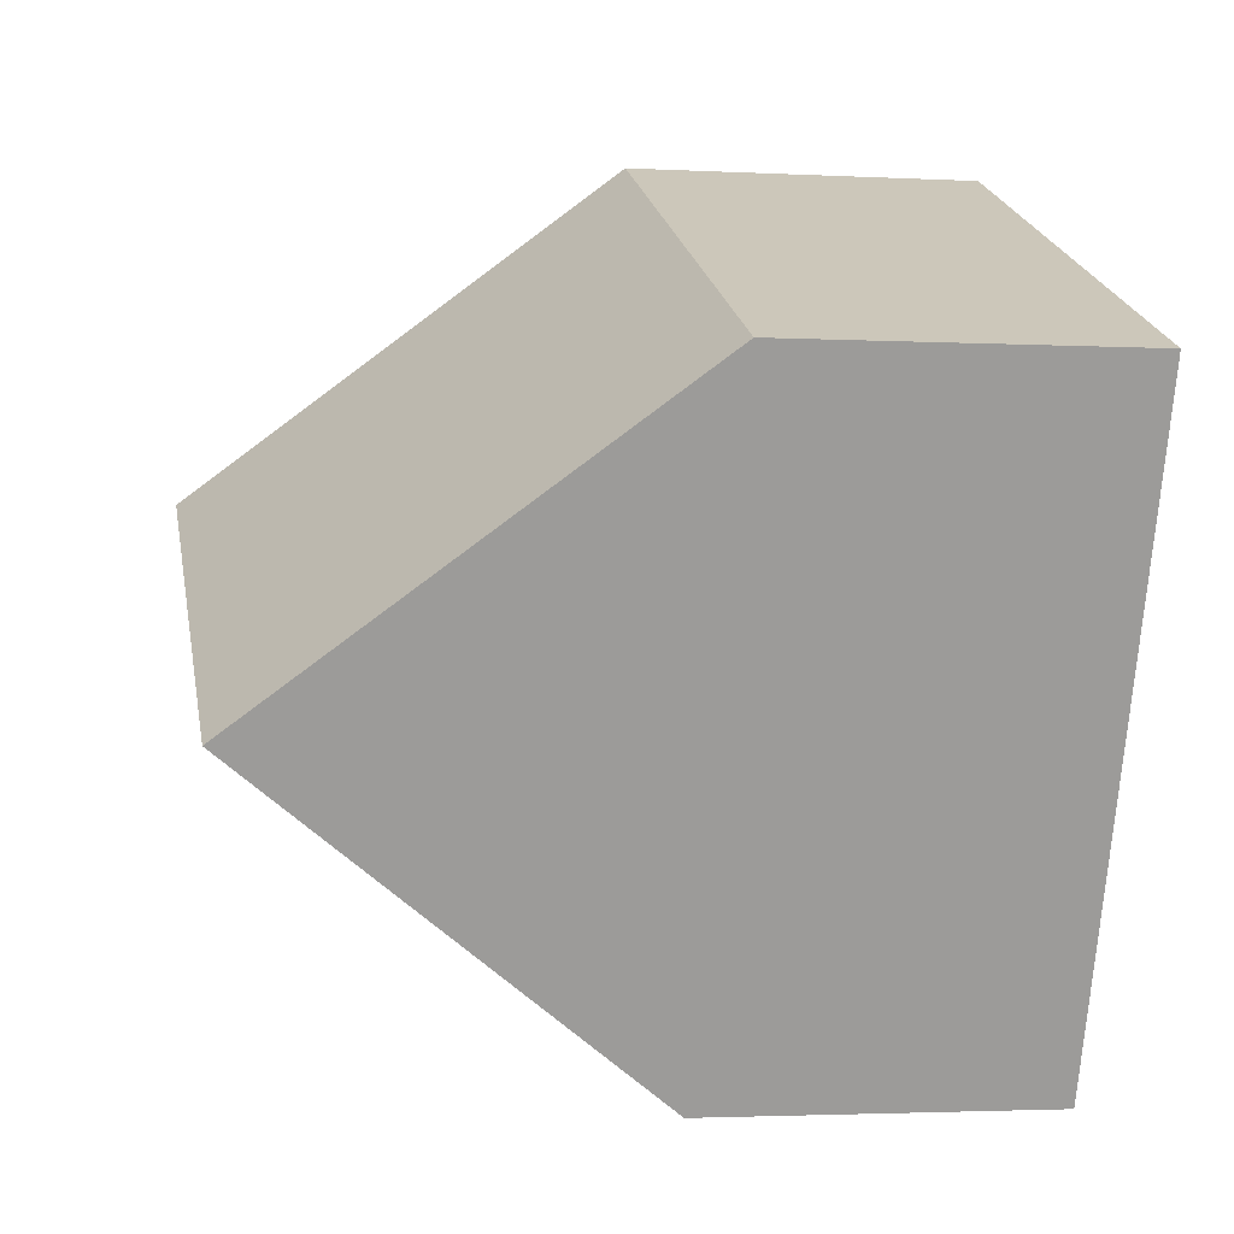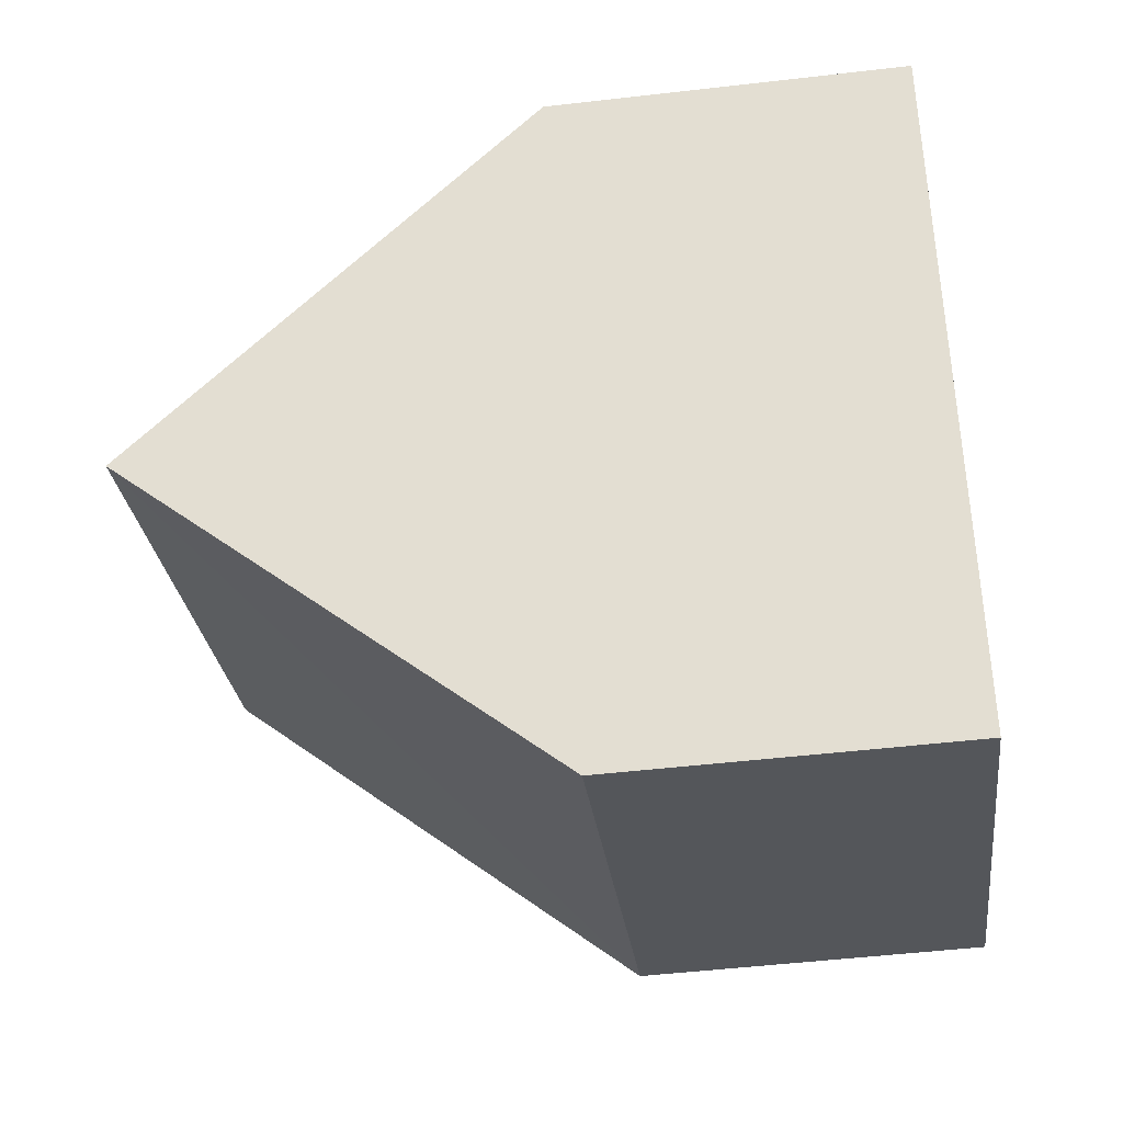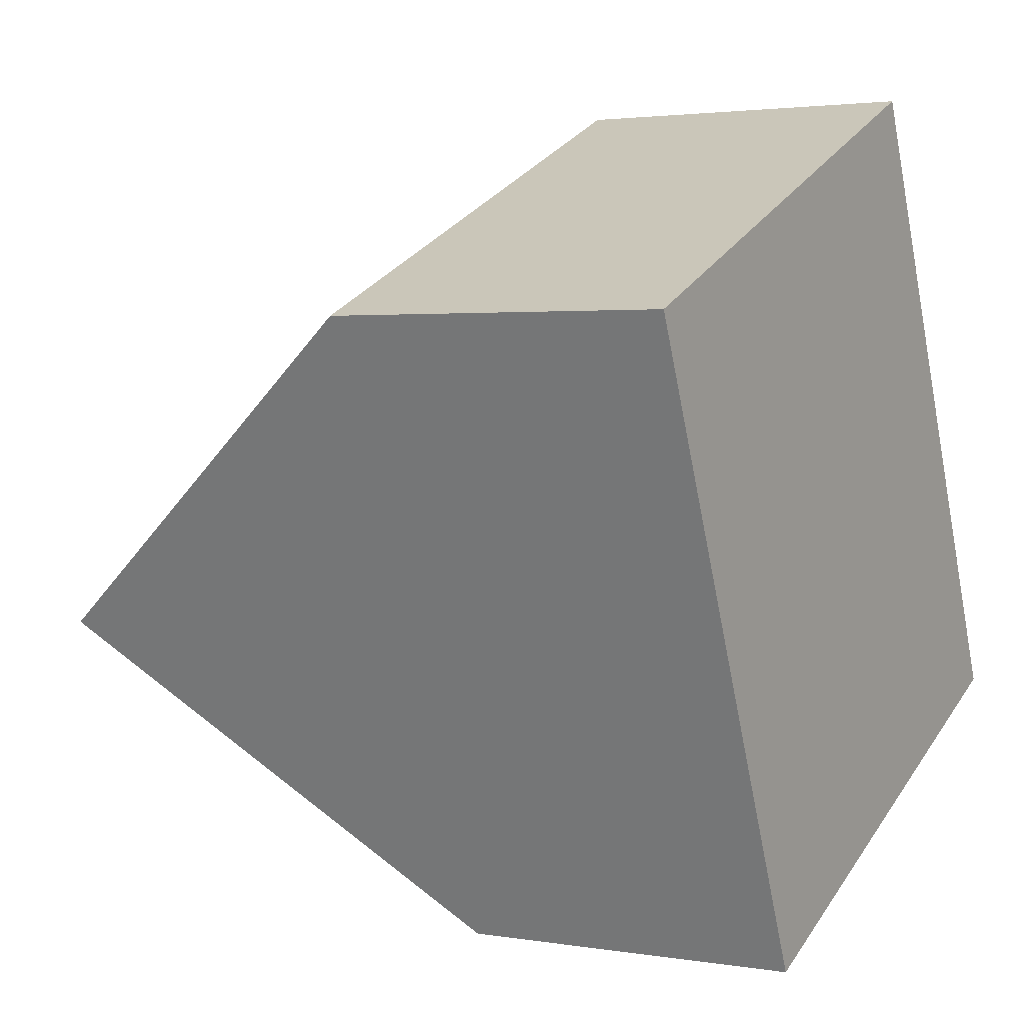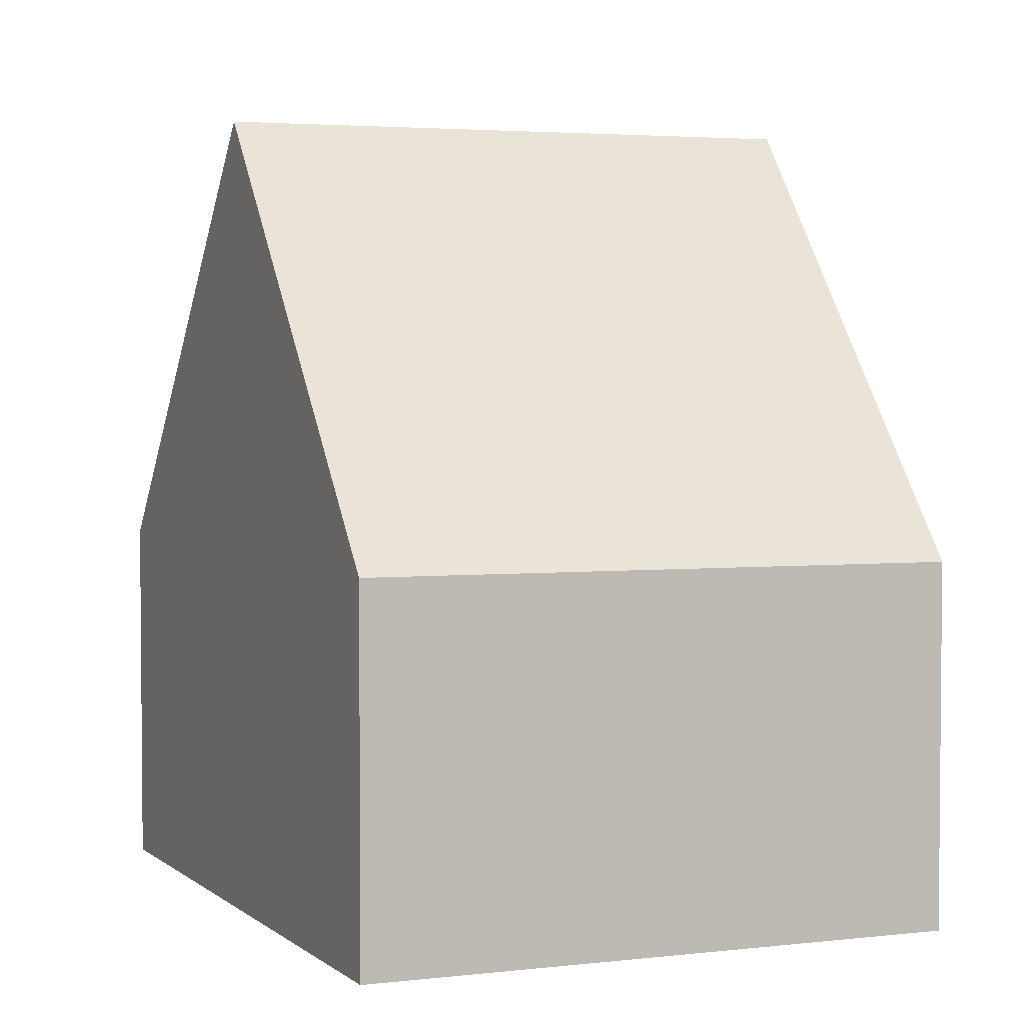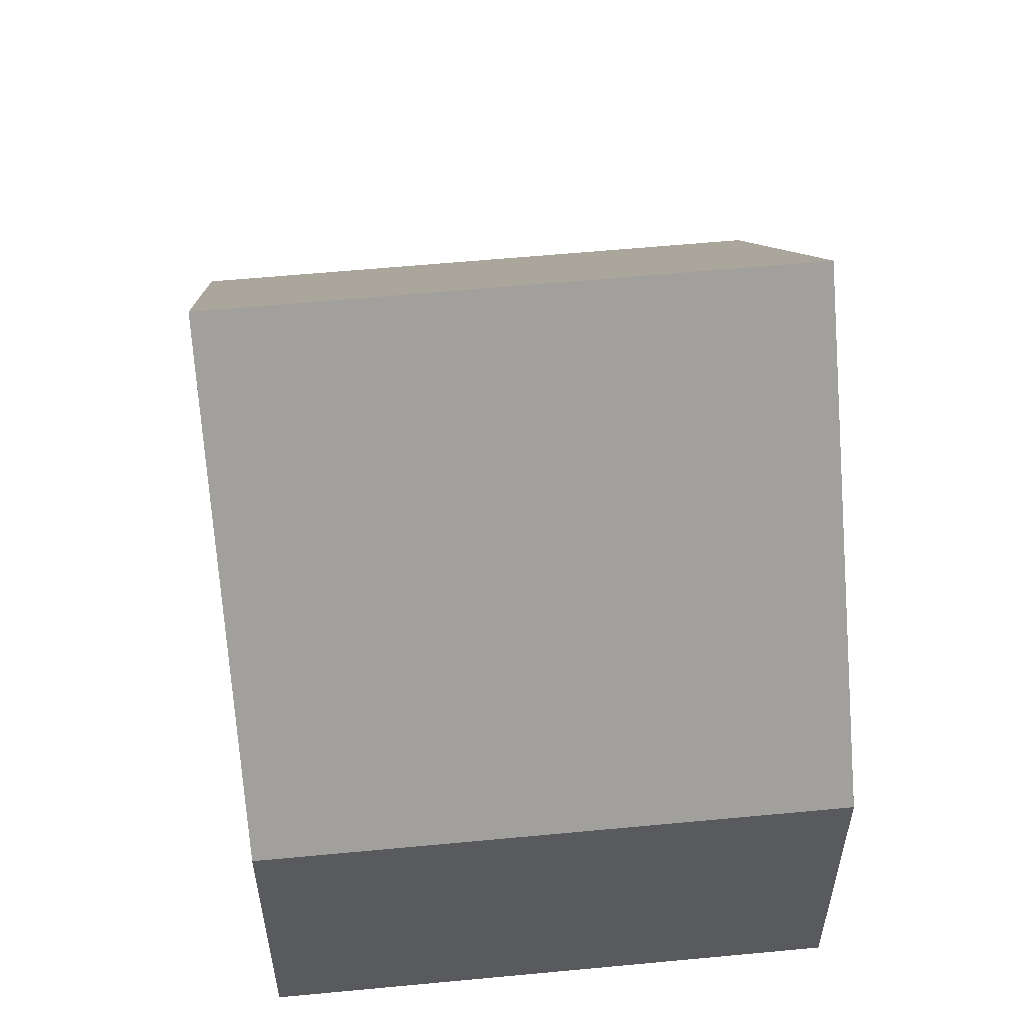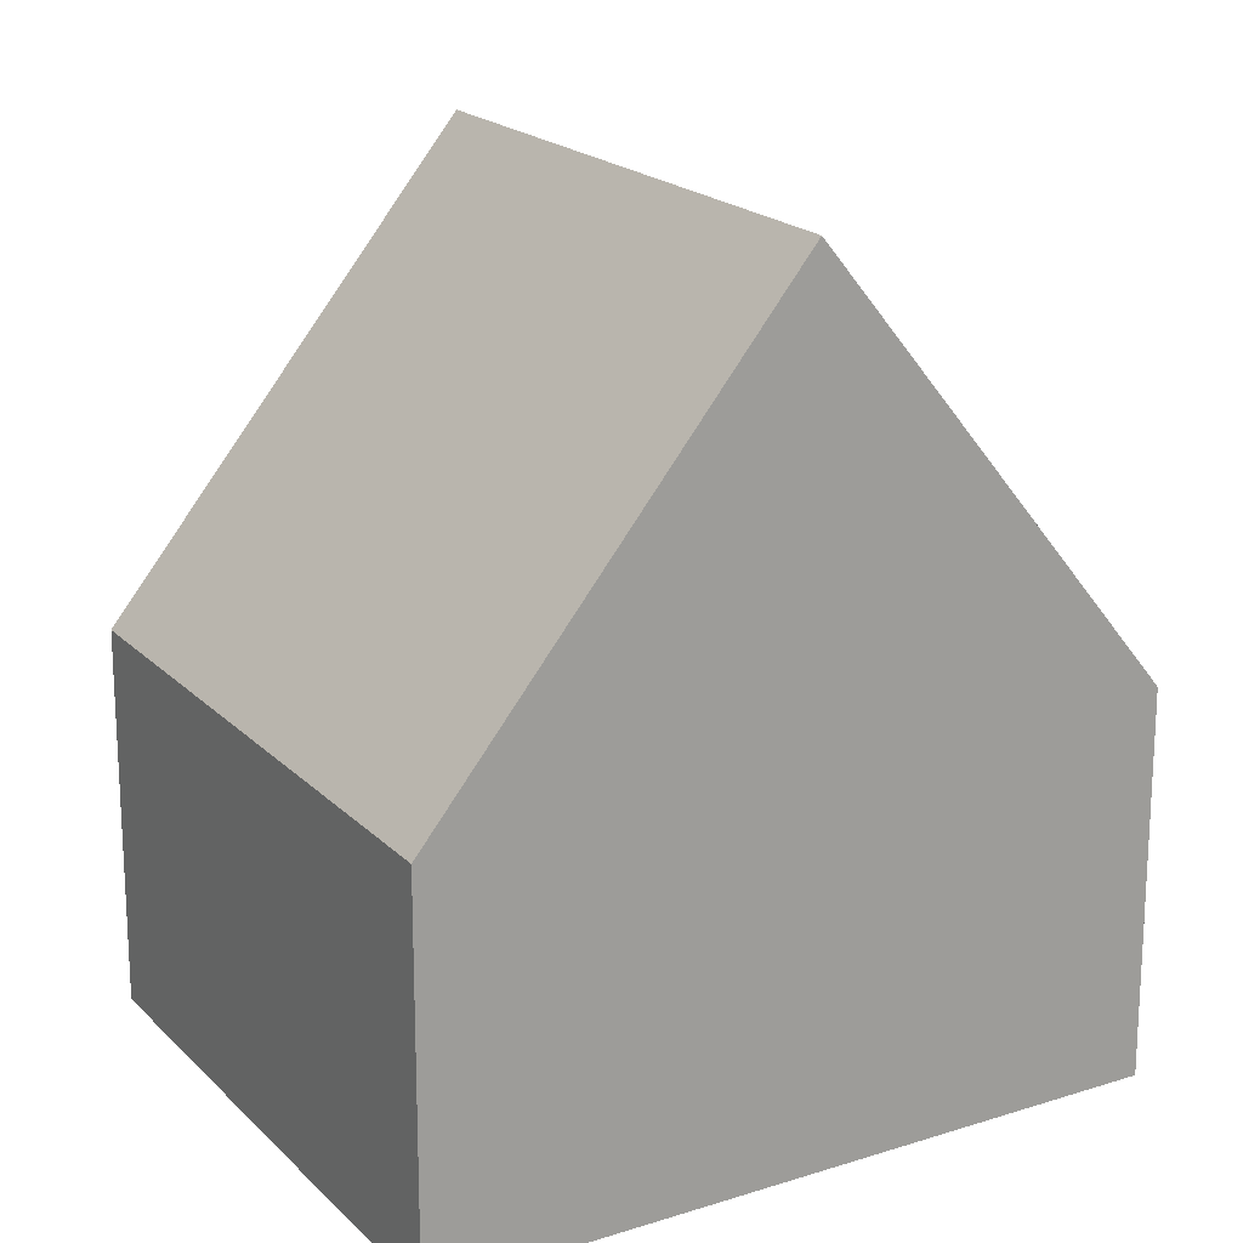
<metadata>
{"format":"obj","ext":"obj","renderer":"f3d","projection":"perspective","resolution":1024,"background":"white","views":[{"elev":-2.5,"azim":-100.7,"up":"+Z"},{"elev":-49.7,"azim":-82.7,"up":"+Z"},{"elev":2.6,"azim":-59.8,"up":"+Z"},{"elev":3.5,"azim":133.8,"up":"+Y"},{"elev":58.4,"azim":-29.4,"up":"+Y"},{"elev":19.3,"azim":36.3,"up":"+Y"}]}
</metadata>
<code>
v  9.271 4.122 -4.671
v  1.56 8.959 -3.705
v  7.735 8.959 -0.983
v  3.123 4.082 -7.418
v  0 4.091 2.505e-16
v  6.189 4.091 2.729
v  6.189 -1.671e-16 2.729
v  7.735 6.019e-17 -0.983
v  9.271 2.86e-16 -4.671
v  3.123 4.542e-16 -7.418
v  1.56 2.269e-16 -3.705
v  0 0 0
g defaultobject
f 1 2 3
f 2 1 4
f 5 3 2
f 3 5 6
f 6 1 3
f 1 6 7
f 1 7 8
f 1 8 9
f 9 4 1
f 4 9 10
f 4 5 2
f 5 4 10
f 5 10 11
f 5 11 12
f 12 6 5
f 6 12 7
f 8 10 9
f 10 8 7
f 10 7 11
f 11 7 12

</code>
